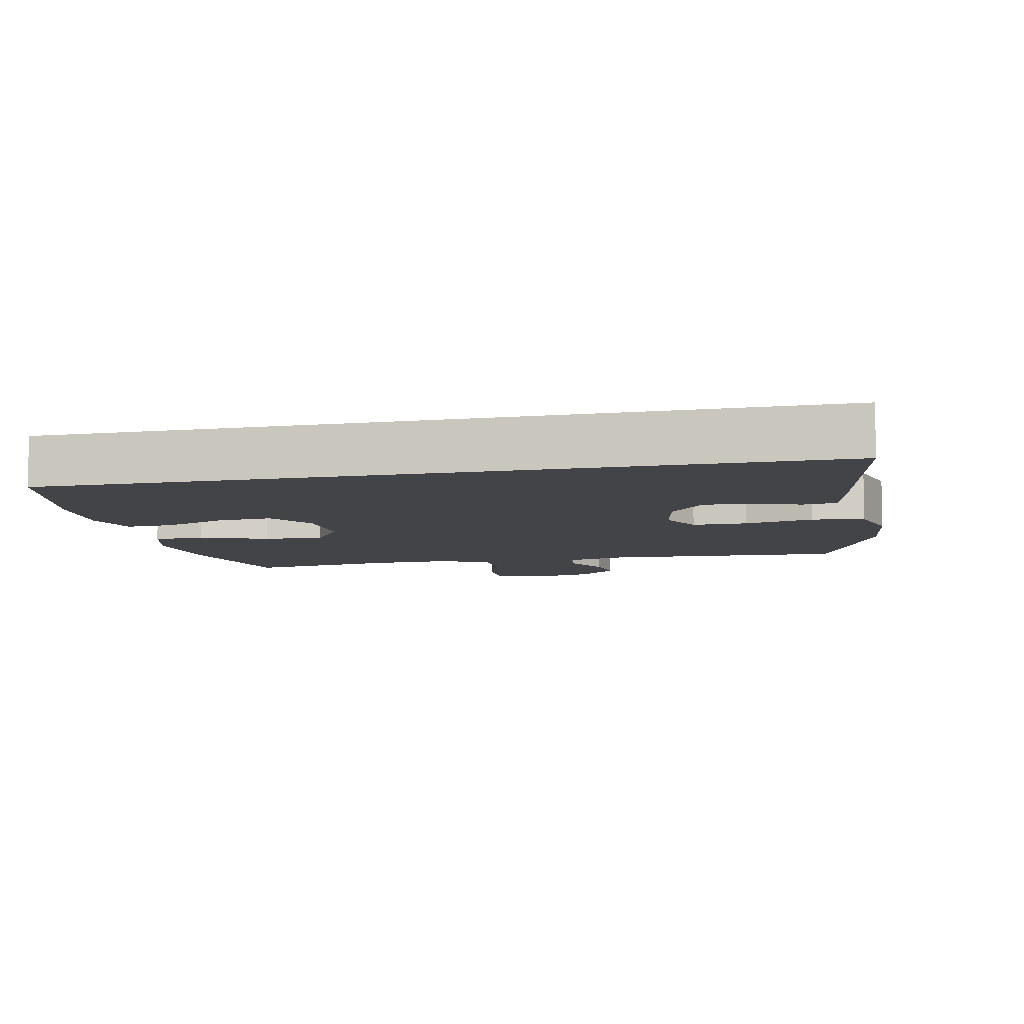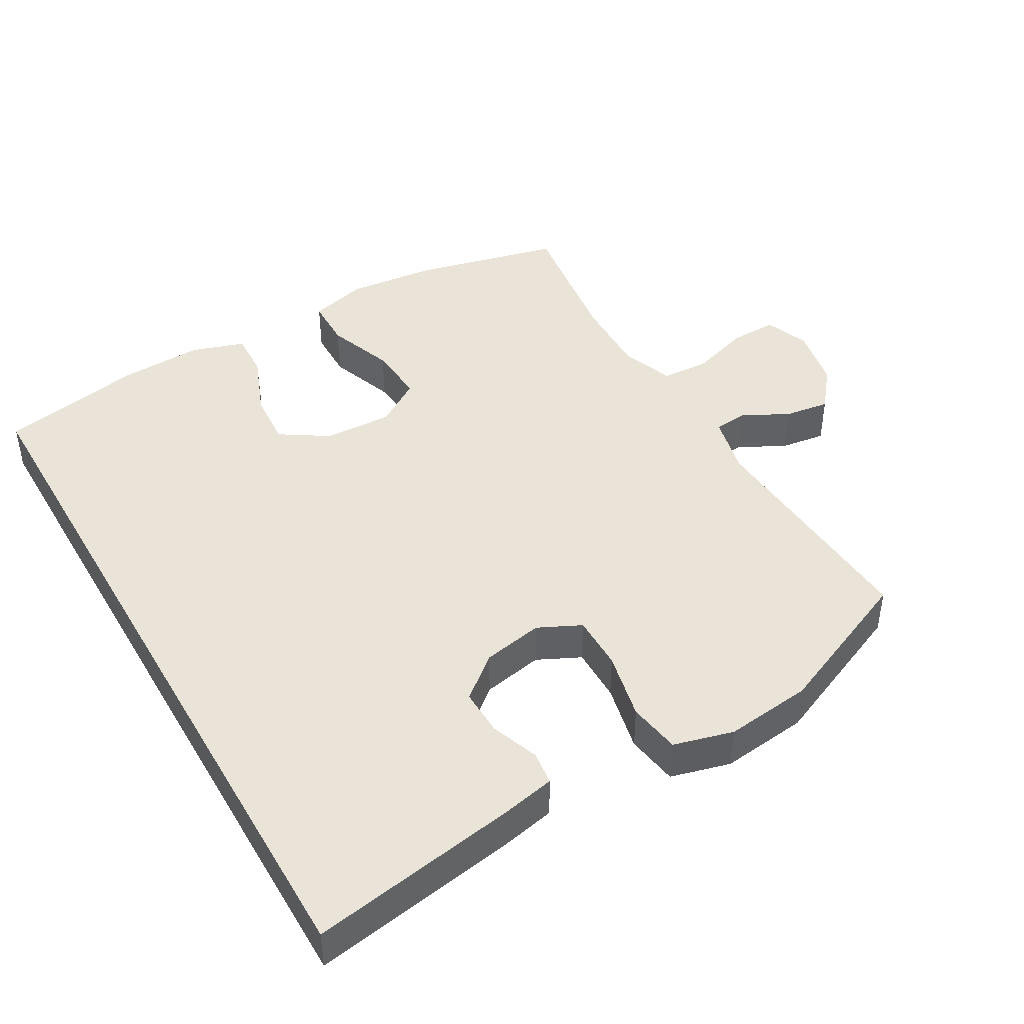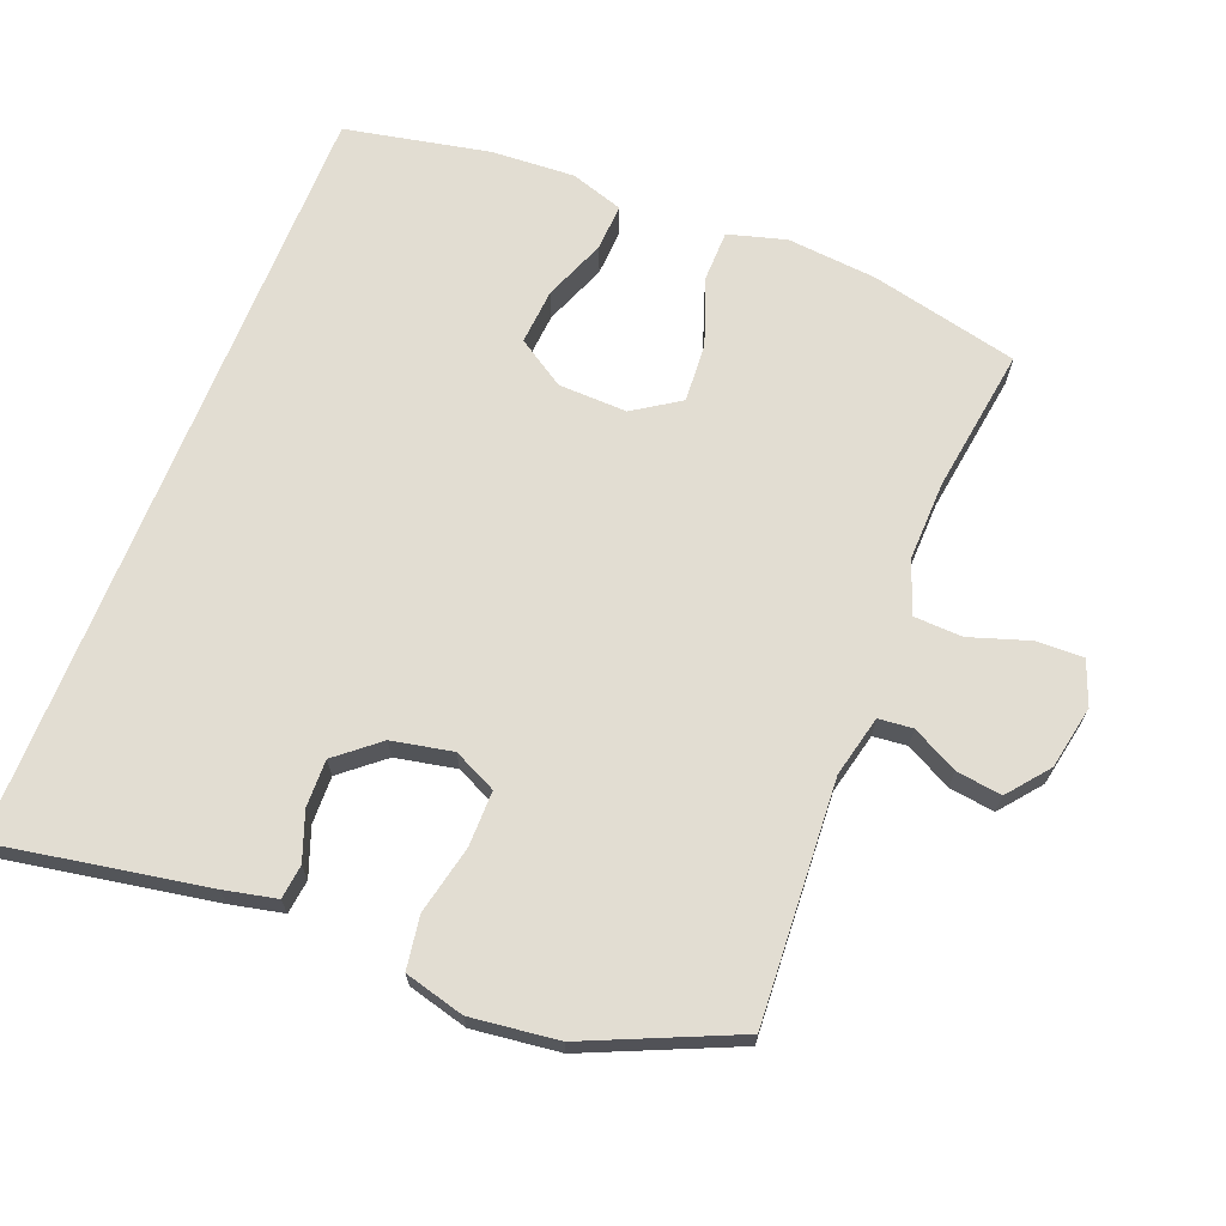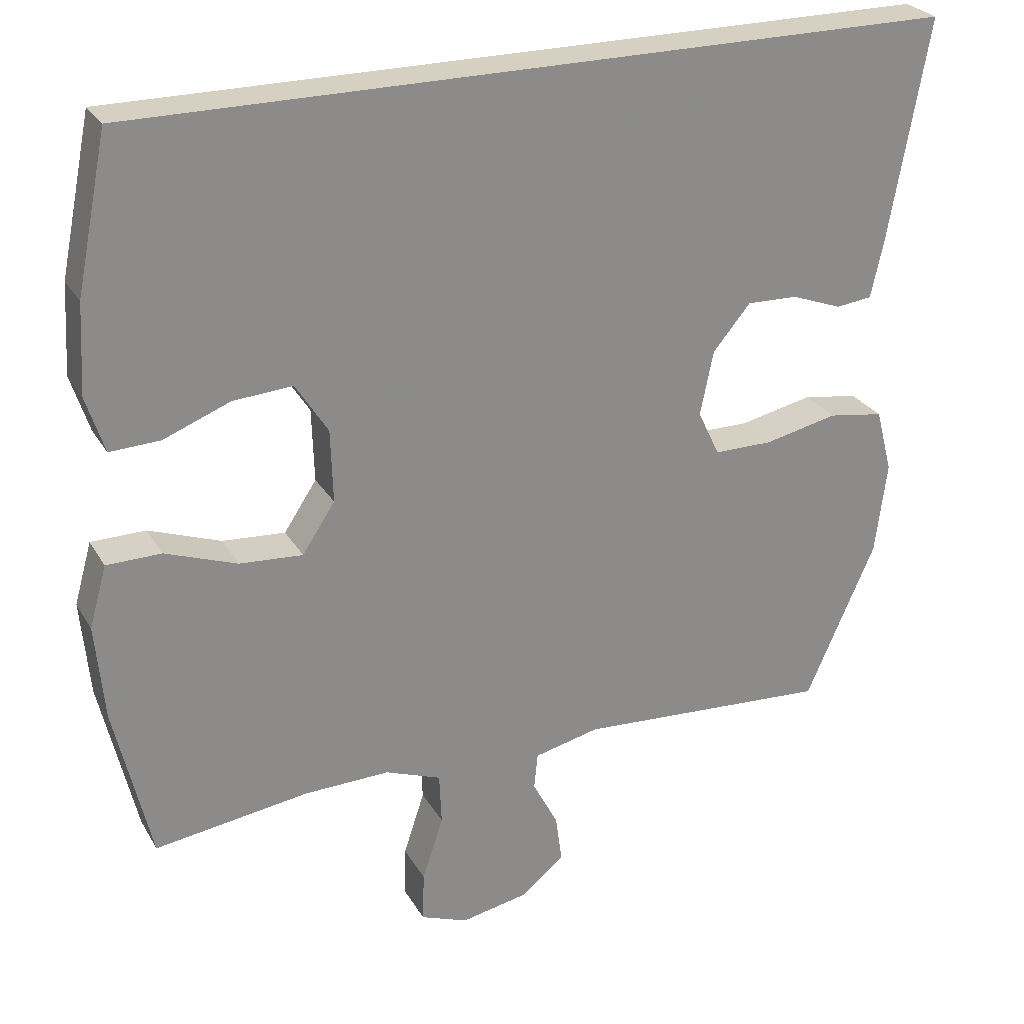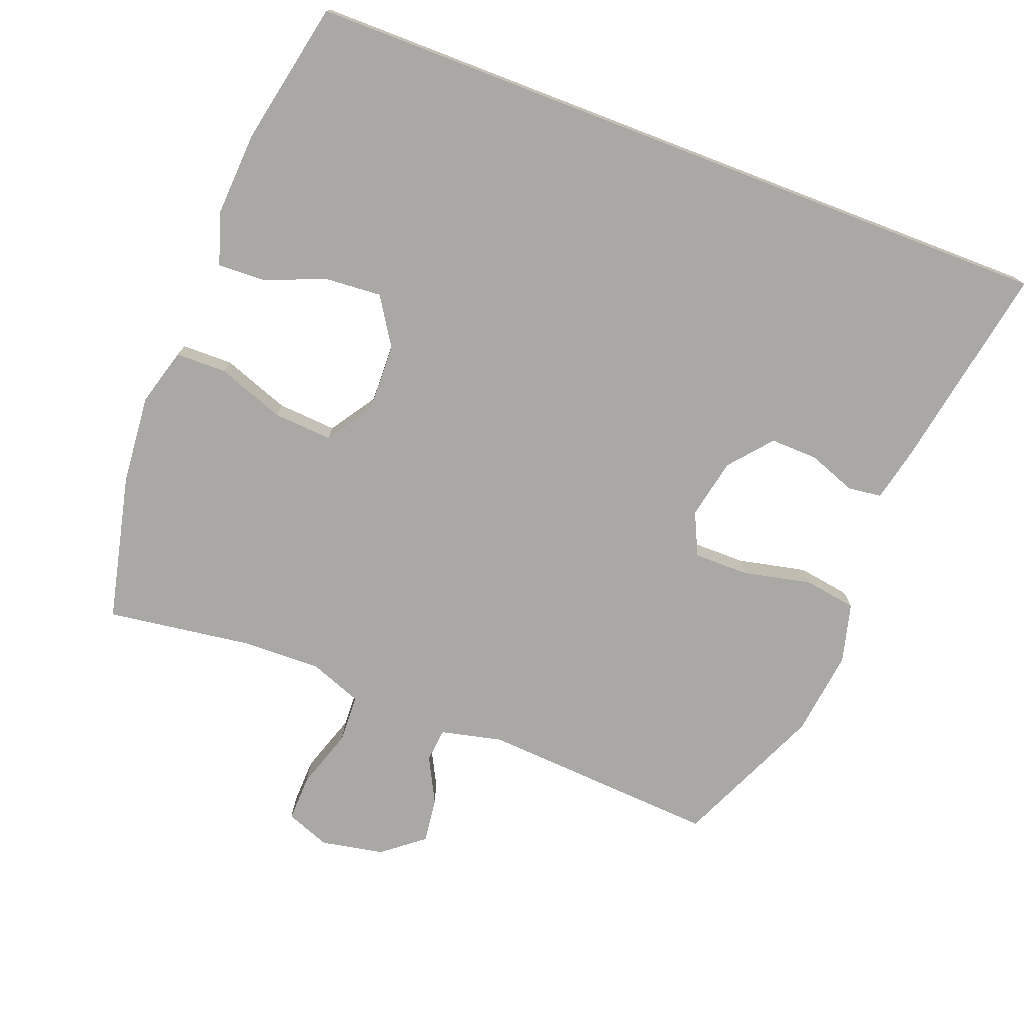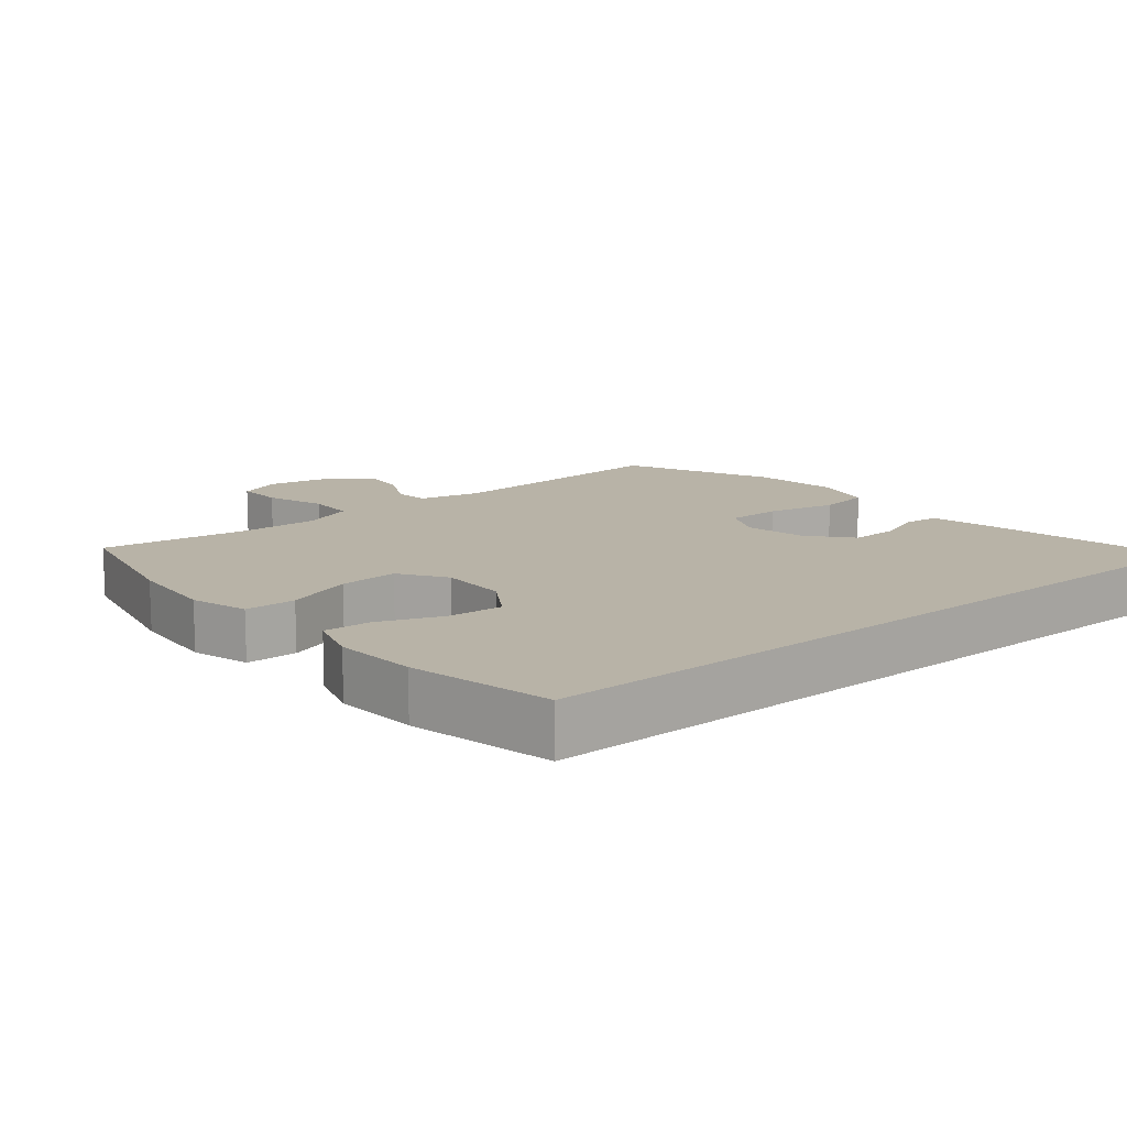
<metadata>
{"format":"obj","ext":"obj","renderer":"f3d","projection":"perspective","resolution":1024,"background":"white","views":[{"elev":-7.9,"azim":12.3,"up":"+Y"},{"elev":43.5,"azim":60.3,"up":"+Y"},{"elev":68.2,"azim":111.6,"up":"+Y"},{"elev":26.5,"azim":-24.2,"up":"+Z"},{"elev":-75.1,"azim":-21.0,"up":"+Y"},{"elev":12.9,"azim":-39.8,"up":"+Y"}]}
</metadata>
<code>
v 0.632 0.07 0.5
v 0.577 0.07 0.192
v 0.56 0.07 0.115
v 0.51 0.07 0.109
v 0.44 0.07 0.135
v 0.37 0.07 0.137
v 0.318 0.07 0.075
v 0.3 0.07 -0.014
v 0.33 0.07 -0.077
v 0.411 0.07 -0.077
v 0.512 0.07 -0.055
v 0.589 0.07 -0.067
v 0.612 0.07 -0.155
v 0.596 0.07 -0.283
v 0.5 0.07 -0.5
v 0.149 0.07 -0.478
v 0.059 0.07 -0.499
v 0.054 0.07 -0.549
v 0.089 0.07 -0.616
v 0.098 0.07 -0.683
v 0.038 0.07 -0.731
v -0.055 0.07 -0.749
v -0.12 0.07 -0.724
v -0.118 0.07 -0.655
v -0.089 0.07 -0.567
v -0.092 0.07 -0.496
v -0.169 0.07 -0.467
v -0.287 0.07 -0.47
v -0.5 0.07 -0.5
v -0.55 0.07 -0.283
v -0.562 0.07 -0.151
v -0.538 0.07 -0.066
v -0.463 0.07 -0.065
v -0.364 0.07 -0.101
v -0.277 0.07 -0.107
v -0.232 0.07 -0.039
v -0.235 0.07 0.062
v -0.28 0.07 0.132
v -0.362 0.07 0.126
v -0.454 0.07 0.09
v -0.523 0.07 0.087
v -0.548 0.07 0.165
v -0.541 0.07 0.288
v -0.498 0.07 0.5
v 0.632 0 0.5
v 0.577 0 0.192
v 0.56 0 0.115
v 0.51 0 0.109
v 0.44 0 0.135
v 0.37 0 0.137
v 0.318 0 0.075
v 0.3 0 -0.014
v 0.33 0 -0.077
v 0.411 0 -0.077
v 0.512 0 -0.055
v 0.589 0 -0.067
v 0.612 0 -0.155
v 0.596 0 -0.283
v 0.5 0 -0.5
v 0.149 0 -0.478
v 0.059 0 -0.499
v 0.054 0 -0.549
v 0.089 0 -0.616
v 0.098 0 -0.683
v 0.038 0 -0.731
v -0.055 0 -0.749
v -0.12 0 -0.724
v -0.118 0 -0.655
v -0.089 0 -0.567
v -0.092 0 -0.496
v -0.169 0 -0.467
v -0.287 0 -0.47
v -0.5 0 -0.5
v -0.55 0 -0.283
v -0.562 0 -0.151
v -0.538 0 -0.066
v -0.463 0 -0.065
v -0.364 0 -0.101
v -0.277 0 -0.107
v -0.232 0 -0.039
v -0.235 0 0.062
v -0.28 0 0.132
v -0.362 0 0.126
v -0.454 0 0.09
v -0.523 0 0.087
v -0.548 0 0.165
v -0.541 0 0.288
v -0.498 0 0.5
f 39 40 41 42
f 38 39 42 43
f 31 32 33 34
f 31 34 35
f 28 29 30 31
f 27 28 31 35
f 26 27 35 36
f 22 23 24 25
f 22 25 26
f 21 22 26
f 18 19 20 21
f 18 21 26 36
f 13 14 15 16
f 13 16 17
f 10 11 12 13
f 9 10 13 17
f 8 9 17
f 7 8 17
f 2 3 4 5
f 2 5 6
f 1 2 6
f 38 43 44 1
f 17 18 36 37
f 7 17 37
f 7 37 38
f 1 6 7 38
f 86 85 84 83
f 87 86 83 82
f 78 77 76 75
f 79 78 75
f 75 74 73 72
f 79 75 72 71
f 80 79 71 70
f 69 68 67 66
f 70 69 66
f 70 66 65
f 65 64 63 62
f 80 70 65 62
f 60 59 58 57
f 61 60 57
f 57 56 55 54
f 61 57 54 53
f 61 53 52
f 61 52 51
f 49 48 47 46
f 50 49 46
f 50 46 45
f 45 88 87 82
f 81 80 62 61
f 81 61 51
f 82 81 51
f 82 51 50 45
f 1 45 46 2
f 2 46 47 3
f 3 47 48 4
f 4 48 49 5
f 5 49 50 6
f 6 50 51 7
f 7 51 52 8
f 8 52 53 9
f 9 53 54 10
f 10 54 55 11
f 11 55 56 12
f 12 56 57 13
f 13 57 58 14
f 14 58 59 15
f 15 59 60 16
f 16 60 61 17
f 17 61 62 18
f 18 62 63 19
f 19 63 64 20
f 20 64 65 21
f 21 65 66 22
f 22 66 67 23
f 23 67 68 24
f 24 68 69 25
f 25 69 70 26
f 26 70 71 27
f 27 71 72 28
f 28 72 73 29
f 29 73 74 30
f 30 74 75 31
f 31 75 76 32
f 32 76 77 33
f 33 77 78 34
f 34 78 79 35
f 35 79 80 36
f 36 80 81 37
f 37 81 82 38
f 38 82 83 39
f 39 83 84 40
f 40 84 85 41
f 41 85 86 42
f 42 86 87 43
f 43 87 88 44
f 44 88 45 1

</code>
